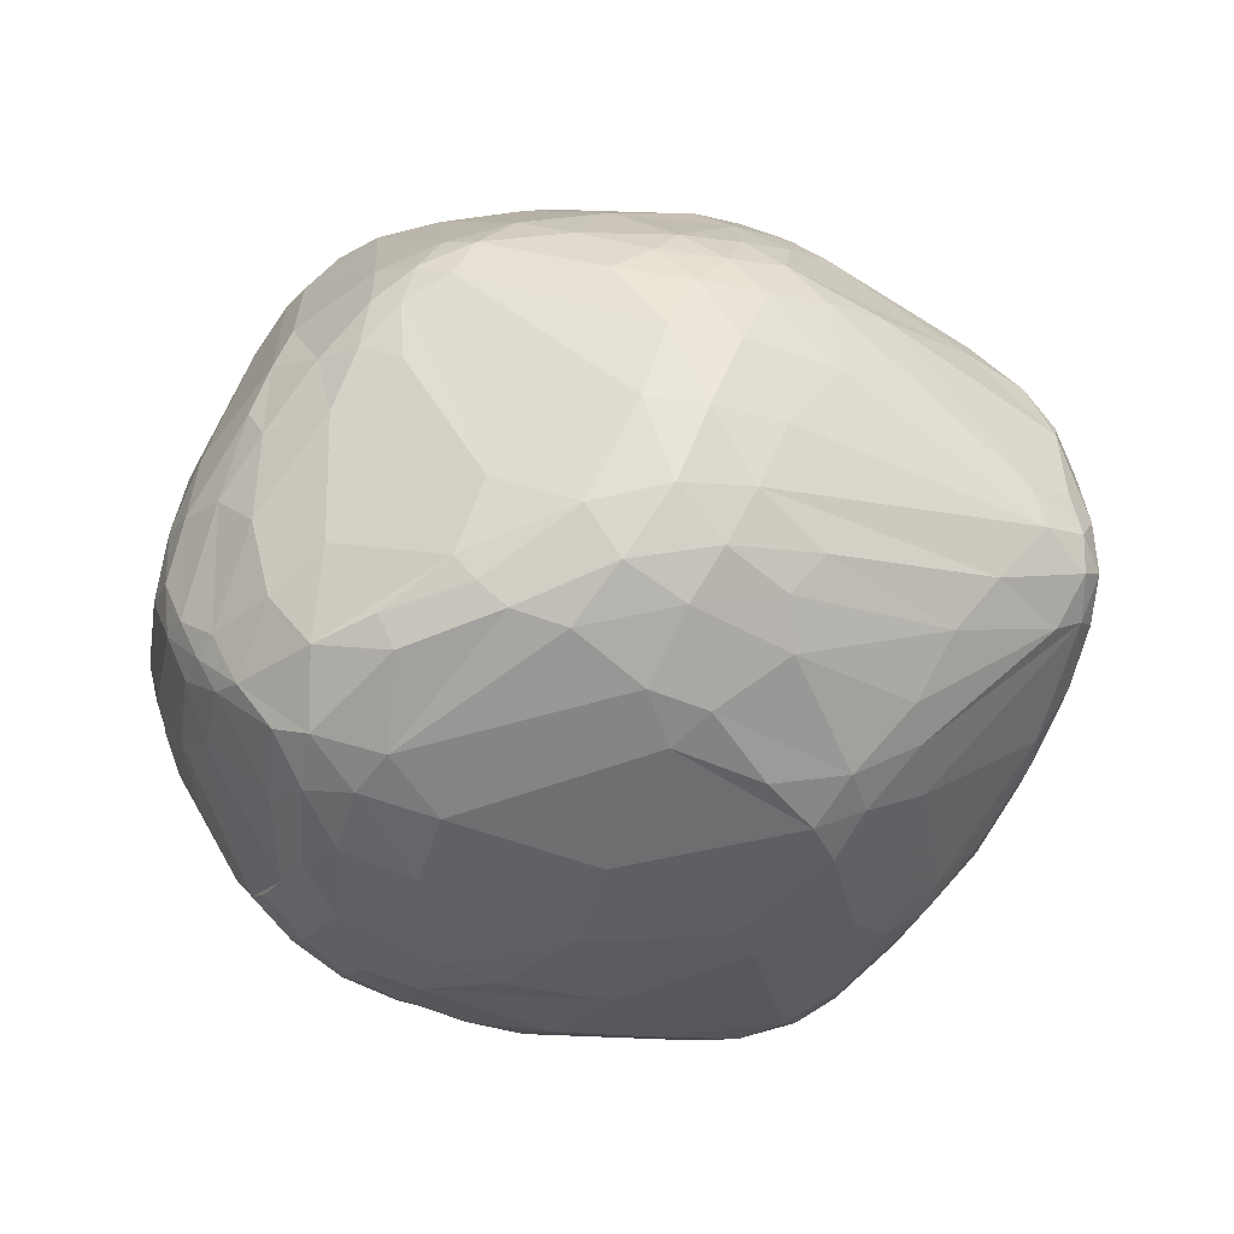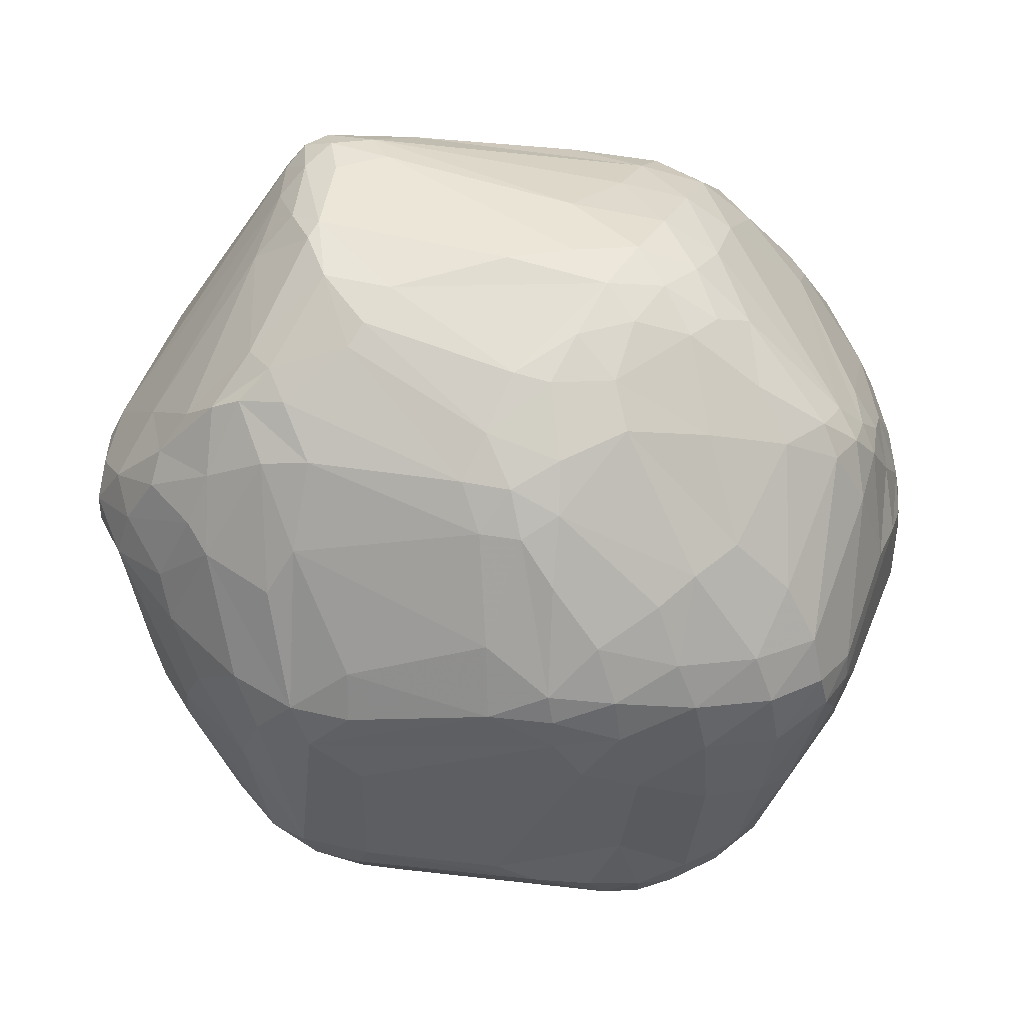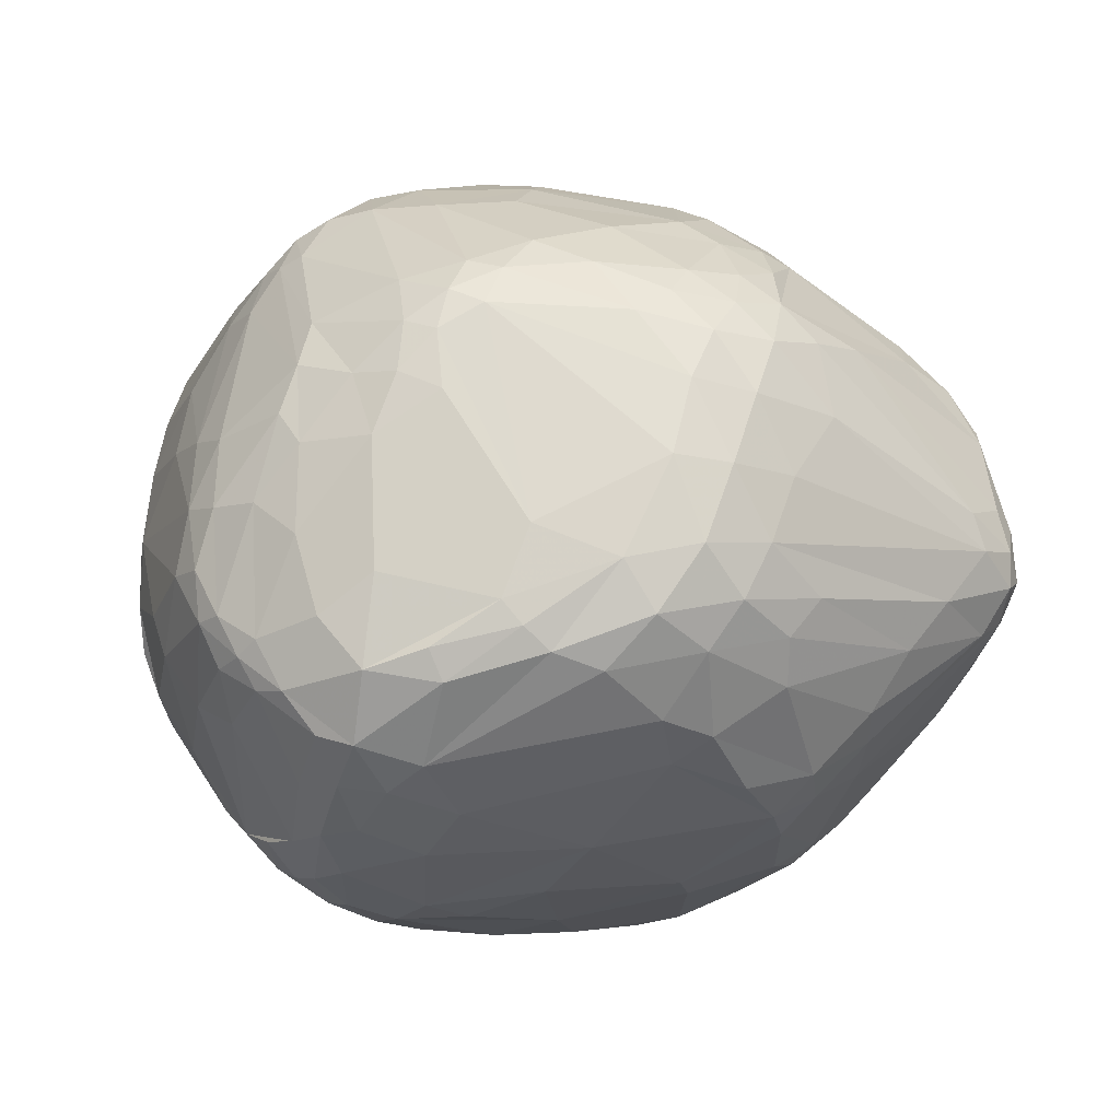
<metadata>
{"format":"obj","ext":"obj","renderer":"f3d","projection":"perspective","resolution":1024,"background":"white","views":[{"elev":-22.3,"azim":-36.9,"up":"+Y"},{"elev":26.5,"azim":174.6,"up":"+Z"},{"elev":-9.7,"azim":-48.5,"up":"+Y"}]}
</metadata>
<code>
v 101 74.85 126.5
v 101.1 80.71 122.2
v 101.5 74.39 122.7
v 101.9 69.84 129.2
v 101.9 88.06 124.3
v 101.9 71.65 132.1
v 102.4 87.92 130.8
v 102.9 68.87 124.8
v 103.1 83.59 137.2
v 103.6 73.74 140.6
v 103.6 65.58 134.9
v 104.5 94.68 136.2
v 104.9 97.07 121.9
v 104.9 98.79 132.2
v 107.6 94.86 145
v 102.6 80.68 117
v 103.1 88.66 118.5
v 103.4 65.93 130.7
v 106.2 67.37 145.4
v 106.7 60.49 137.4
v 107.2 98.06 115.1
v 107.1 105 132.8
v 107.8 77.45 106.9
v 107.8 72.24 109.2
v 108.2 102.9 141.1
v 107 62.94 122.8
v 106.7 78.65 146.6
v 108.8 59.22 141.5
v 114 115.6 116.7
v 107.7 65.6 115.7
v 113.8 88.64 97.19
v 109.8 102.5 146.9
v 110.1 69.73 152
v 110.8 98.35 106.9
v 110.9 55.74 130.2
v 110.1 110.8 132
v 114.5 80.46 96.09
v 111.4 55.07 136.1
v 111.5 108.9 146.2
v 111.9 65.81 152.6
v 112.5 100.2 151.5
v 117.2 83.94 161.1
v 113 107.6 150.1
v 117.3 61.91 103.9
v 114.1 115 142.8
v 118 98.36 93.95
v 118.5 69.47 95.56
v 114.8 75.12 158.8
v 114.9 112.8 150.1
v 115.1 54.29 140.6
v 115.7 107.8 103.9
v 116.5 122.2 123.1
v 116.3 121.3 119.4
v 116.3 115.3 110.1
v 116.5 50.01 128.1
v 116.5 72.12 160.6
v 116.9 74.87 94.43
v 117 89 93.22
v 117.5 49.65 122.2
v 117.6 50.39 133.4
v 117.8 121.5 115
v 118.4 117 149.7
v 119 49.94 116
v 122.6 128.3 129.3
v 119.4 69.22 162.2
v 115.6 57.05 146.1
v 123 66.35 92.92
v 119.9 125.9 118.5
v 120 115.7 154
v 123 106.5 90.52
v 120.5 51.23 110.6
v 117 110.9 153.9
v 120.8 54.25 106.5
v 124.8 88.92 86.2
v 121.2 127.9 123
v 129.4 110.3 166.4
v 122.8 45.93 125.3
v 123.2 120.1 103.4
v 123.2 45.46 120.1
v 119.5 76.09 91.25
v 123.9 79.86 169.1
v 126.4 128.2 137
v 126.2 47.79 136.1
v 126 112.9 90.75
v 124.6 45.84 115.2
v 124.9 67.28 165.4
v 125.2 70.12 88.3
v 125.8 120.4 153.5
v 126.1 47.11 110.4
v 126.5 105.3 86.67
v 127 129.4 115.3
v 127.2 73.56 171.2
v 129.8 117.8 91.75
v 123.7 52.12 144.2
v 127.8 124.6 104.8
v 128 75.51 84.92
v 128.3 65.84 88.58
v 128.5 111.2 87.06
v 128.6 132.4 123
v 128.9 92.19 172.4
v 129.1 117.2 160.2
v 129.8 42.52 119.1
v 130.2 69.62 85.16
v 130.3 102.6 82.99
v 130.8 85.1 82.29
v 130.9 132.8 129.5
v 131.1 42.92 114.5
v 131.1 81.8 175.3
v 131.9 108.9 83.36
v 132.2 101.7 172.5
v 134 62.38 166.4
v 131.3 58.82 93.11
v 133 76.37 82.42
v 133 96.32 80.74
v 136.9 120.1 89.93
v 134.1 113.3 168
v 134.5 65.05 86.24
v 133.3 128.9 143.9
v 132 115.7 87.69
v 134.6 69.85 172.8
v 134.8 91.41 176.5
v 133.2 44.13 110
v 135 104.8 80.23
v 135.5 87.11 80.23
v 136 128.6 106.5
v 136.1 108 172.9
v 135.8 55.82 94.27
v 136.4 123.8 156.8
v 136.6 69.87 83.17
v 136.6 75.74 176.5
v 136.7 40.94 120.8
v 137.2 133.4 117.1
v 137.3 109.7 80.88
v 135.8 42.4 126.8
v 137.8 97.81 78.75
v 138.1 40.83 115.8
v 138.3 117.3 85.71
v 139 135.6 124.4
v 139.1 100.4 176.7
v 139.3 57.91 163.4
v 139.5 59.39 89.87
v 139.7 82.55 178.2
v 143 117.4 84.34
v 140.3 104.7 78.42
v 138 116.7 167.4
v 140.8 112.4 172.5
v 141 60.89 168.3
v 141.5 135.7 130.7
v 141.9 65.05 85.28
v 142 48.94 148.7
v 139.1 132.3 141.5
v 142.7 109.2 79.69
v 143.4 120.6 87.62
v 143.4 41.33 127
v 143.6 107.5 176
v 142.4 43.52 107.2
v 143.9 134.4 138.5
v 143.9 51.67 96.74
v 144.8 72.2 176.8
v 145.2 117.1 169.7
v 145.6 132.4 111.2
v 145.8 44.14 137.8
v 156 92.38 75.48
v 147.2 126.4 159
v 146.8 125.5 97.37
v 147.3 103.6 77.74
v 147.3 58.69 90.27
v 147.3 40.09 114.7
v 148.2 76.99 178.9
v 148.3 122.7 164.3
v 148.7 136 120.5
v 149.1 74.87 79.55
v 150.8 43.12 107
v 149.5 137.3 126.6
v 150.3 121.3 88.57
v 155.1 87.13 76.02
v 156.2 131.9 150.5
v 150.5 55.64 165.7
v 150.6 46.09 102.7
v 151.1 99.17 179
v 154.2 75.94 78.72
v 151.7 136.4 134
v 153.2 134 114.3
v 159.6 57.7 169
v 152.7 119 169.1
v 145.6 113.9 82.1
v 155.3 39.92 114.6
v 157.9 120.9 89.44
v 156.4 123.4 164.6
v 155.8 129.1 156.6
v 143.5 90.88 178.7
v 148.3 113.4 173.5
v 156.6 39.48 119
v 157.2 134.6 141.9
v 157.3 136.8 123.9
v 157.7 41.15 129.3
v 147.2 66.82 174.4
v 147.9 118.3 84.96
v 157.9 137 127.8
v 151.9 108.7 176.3
v 158.5 52.78 163.7
v 156.5 46.27 104.1
v 161.1 45.5 146.9
v 157.2 74.27 79.83
v 163 121.7 92.44
v 162 130.3 153.5
v 162.3 81.95 76.17
v 162.4 87.16 75.06
v 160.9 132.6 147.8
v 163.2 92.66 75.24
v 166.3 44.52 143.9
v 160.4 109.6 175.9
v 155.1 59.07 91.12
v 164.1 65.19 174.5
v 164.2 55.44 165.9
v 164.6 126.1 159.4
v 165.3 135.1 124.3
v 166.1 72.65 179
v 160.9 122.1 165.6
v 161.4 72.49 81.63
v 164 51.12 160.6
v 157.4 43.09 108.5
v 168.3 79.98 77.93
v 168.9 84.98 75.67
v 176.2 110.9 85.53
v 169.4 89.65 75.46
v 169.6 57.51 97.08
v 177.7 47.19 111.2
v 157 135.5 119.7
v 170.2 78.8 181.9
v 178.9 114.5 169.8
v 171.2 74.67 82.61
v 179.9 43.99 116
v 168.8 40.11 122.2
v 173.2 81.55 79.09
v 180.3 75.87 180.2
v 173.3 103.9 81.49
v 169.5 94.88 76.98
v 165.9 131.2 148.1
v 167.8 128.5 154
v 174 87.33 77.59
v 174.5 90.28 183.2
v 174.8 47.94 151.4
v 175.3 111.3 173.1
v 175.9 85.57 184
v 176.9 41.55 119.1
v 172.2 58.63 166.5
v 167.5 62.08 171.6
v 165.4 134.3 133.9
v 178.2 65.05 94.61
v 181.3 113.2 88.2
v 179.7 51.04 154
v 180.2 41.28 123.7
v 180.5 118.7 93.85
v 186.5 121.9 154.4
v 187.8 126.4 116.2
v 181.1 126.3 110.9
v 181.2 91.71 182.4
v 181.5 48.66 149.2
v 178.1 83.3 82.27
v 181.6 86.23 183.9
v 181.7 116.3 90.81
v 181.8 81.7 183.6
v 189.2 117.4 160.7
v 184.9 53.92 154.6
v 182.6 129.1 127.9
v 182.7 42.35 129.2
v 175.9 94.89 79.43
v 182.7 129.4 121.4
v 188.8 124.1 143.2
v 183.4 109.4 87.09
v 186 45.11 117.7
v 183.8 62.47 99.5
v 184.2 77.6 180.2
v 183.8 101.1 178.5
v 180.9 115.9 167.2
v 185 82.86 182.6
v 185.1 89.35 181.9
v 183.5 108.7 174
v 186 45.6 136.5
v 186.9 43.81 121.2
v 187.9 67.82 168.5
v 187.1 97.14 177.9
v 187.2 52.45 150.4
v 187.3 113.9 91.15
v 186.3 92.36 86.96
v 187.8 52.68 111.2
v 188.3 44.23 124.9
v 185.2 103 177
v 189.1 116.4 95.06
v 189.2 108.8 90.34
v 189.6 73.28 172.3
v 189.7 59.57 157.5
v 190.1 46.49 130.3
v 190.6 90.11 91.58
v 190.6 66.91 165.1
v 190.8 114 163.9
v 191 49.89 117.4
v 190 126.4 121.9
v 187.3 78.48 178.6
v 187.6 83.9 179.9
v 192.3 123.7 137.2
v 192.3 119.7 153.4
v 192.3 105.6 92.1
v 192.7 59.07 111.7
v 192.9 59.54 152.8
v 192.9 51.89 138.1
v 193.2 110.6 164.8
v 188.6 90.22 178.1
v 193.3 50.62 121.7
v 196.6 81.14 102.7
v 194.8 114.8 159.9
v 194.4 122.4 116.8
v 191.2 85.15 93.98
v 193.7 103.2 93.25
v 194.8 107.6 94.92
v 195.6 52.63 126.5
v 198.3 112.6 158.2
v 196.5 60.19 117.3
v 196.6 117.7 110.4
v 192.1 96.74 172.3
v 197 121.4 124
v 193.1 112.4 95.06
v 199.9 118.1 140.2
v 201.6 108.9 155.8
v 199.3 115.8 150.2
v 200.1 96.38 101.2
v 200.3 62.57 140.8
v 197.4 107.6 98.59
v 200.8 63.48 123.5
v 198.4 90.29 100.6
v 202 115.2 120.4
v 200.2 101.7 101.2
v 202 115.5 143.5
v 202.9 79.22 157.4
v 206.3 111.6 134.2
v 203.9 88.33 109.8
v 203.9 109.9 114.9
v 204 106.2 110
v 205.8 93.47 110.4
v 209 97.41 116.7
v 207 101.6 113.4
v 204.3 67.2 129.6
v 199.1 68.74 154.2
v 204.6 77.35 153.2
v 205.2 112.8 128.3
v 205.4 107.9 150.3
v 211.2 87.67 147
v 206.4 99.89 152.3
v 206.7 109.2 146.1
v 206.5 72.14 140.7
v 208.7 78.8 126.8
v 209.5 86.82 121.9
v 209.8 82.87 147.5
v 210.3 105.8 139.9
v 212 103.6 133.8
v 213.3 91.44 129
v 211.5 101.6 144.1
v 211.9 82.57 133
v 213 88.38 143.7
v 213.1 86.2 138.9
v 213.6 94.22 142.7
v 214.6 97.13 138.7
v 214.7 94.36 134.3
g foo
f 186 238 166
f 47 44 24
f 71 30 44
f 44 24 30
f 35 18 26
f 74 105 80
f 96 80 105
f 27 41 42
f 71 26 30
f 3 30 8
f 26 30 8
f 3 30 24
f 71 59 63
f 85 63 59
f 258 275 212
f 244 212 275
f 239 240 255
f 25 15 32
f 41 15 32
f 31 37 23
f 47 24 37
f 24 37 23
f 164 151 118
f 53 61 29
f 21 29 54
f 61 29 54
f 344 328 351
f 317 351 328
f 344 328 306
f 284 306 307
f 317 307 328
f 328 306 307
f 96 80 87
f 204 172 207
f 113 176 172
f 208 207 176
f 172 207 176
f 204 172 181
f 295 327 331
f 198 225 186
f 244 279 275
f 275 289 279
f 313 290 256
f 254 257 290
f 290 256 257
f 236 263 230
f 230 245 263
f 323 338 339
f 356 342 338
f 338 339 342
f 323 338 320
f 313 320 332
f 356 332 338
f 320 332 338
f 309 321 349
f 349 325 321
f 289 321 308
f 321 308 325
f 201 178 140
f 184 147 178
f 111 140 147
f 178 140 147
f 117 112 97
f 67 97 87
f 96 87 103
f 117 103 97
f 87 103 97
f 317 307 294
f 284 280 307
f 267 294 280
f 307 294 280
f 208 226 224
f 268 241 226
f 235 224 241
f 226 224 241
f 85 107 79
f 136 102 107
f 77 79 102
f 107 79 102
f 80 87 57
f 67 47 87
f 57 47 87
f 47 57 37
f 58 37 80
f 57 37 80
f 58 37 31
f 58 46 90
f 46 90 70
f 58 74 80
f 136 102 131
f 134 131 77
f 102 131 77
f 204 172 149
f 117 149 129
f 113 129 172
f 129 172 149
f 246 272 281
f 287 298 272
f 310 281 298
f 272 281 298
f 246 272 233
f 228 233 272
f 117 112 141
f 158 141 127
f 112 141 127
f 202 213 179
f 158 179 167
f 204 167 213
f 213 179 167
f 158 141 167
f 117 149 141
f 204 167 149
f 149 141 167
f 96 113 103
f 117 103 129
f 113 103 129
f 243 203 211
f 85 107 122
f 156 122 136
f 107 122 136
f 295 315 327
f 333 327 315
f 85 89 63
f 71 89 63
f 89 73 71
f 89 97 73
f 73 67 97
f 89 97 112
f 85 122 89
f 89 127 122
f 158 156 127
f 127 122 156
f 31 23 16
f 3 16 24
f 24 23 16
f 35 59 55
f 85 79 59
f 77 55 79
f 59 55 79
f 25 39 32
f 41 32 43
f 49 43 39
f 32 43 39
f 17 2 5
f 7 5 1
f 5 1 2
f 31 17 16
f 1 3 2
f 17 2 16
f 16 3 2
f 89 112 127
f 71 73 44
f 73 44 67
f 67 47 44
f 50 83 94
f 150 94 83
f 35 59 26
f 71 26 59
f 77 60 55
f 50 38 60
f 35 55 38
f 55 38 60
f 50 83 60
f 77 60 83
f 33 40 56
f 66 65 40
f 81 56 65
f 40 56 65
f 33 56 48
f 42 48 81
f 56 48 81
f 18 8 4
f 1 4 3
f 8 4 3
f 18 26 8
f 35 20 18
f 18 11 20
f 50 28 38
f 11 20 28
f 35 38 20
f 38 20 28
f 134 83 77
f 150 134 83
f 50 94 66
f 236 218 230
f 66 140 111
f 11 19 28
f 66 28 40
f 33 40 19
f 40 19 28
f 50 66 28
f 201 150 140
f 66 140 94
f 150 140 94
f 110 121 100
f 81 100 108
f 142 108 121
f 100 108 121
f 120 111 86
f 66 86 111
f 81 92 65
f 66 65 86
f 120 86 92
f 65 86 92
f 81 108 92
f 120 92 130
f 142 130 108
f 108 92 130
f 146 160 145
f 170 145 160
f 146 160 192
f 170 185 160
f 160 192 185
f 110 126 139
f 180 139 155
f 146 155 126
f 126 139 155
f 10 19 27
f 33 48 19
f 48 19 27
f 7 6 9
f 11 10 6
f 6 9 10
f 7 1 6
f 1 6 4
f 18 4 11
f 4 11 6
f 42 27 48
f 11 10 19
f 41 27 15
f 10 15 27
f 25 12 15
f 7 9 12
f 10 15 9
f 12 15 9
f 25 22 12
f 7 12 14
f 22 12 14
f 101 76 69
f 49 69 72
f 69 72 76
f 101 88 69
f 82 62 88
f 49 69 62
f 62 88 69
f 180 139 191
f 110 121 139
f 142 191 121
f 121 139 191
f 106 148 151
f 182 157 148
f 151 157 148
f 72 100 42
f 81 100 42
f 289 321 283
f 278 283 309
f 321 283 309
f 180 242 200
f 258 212 242
f 212 242 200
f 101 116 145
f 146 145 116
f 72 43 42
f 41 43 42
f 72 100 110
f 49 72 43
f 72 110 76
f 146 116 126
f 101 76 116
f 110 126 76
f 126 76 116
f 82 88 118
f 101 128 88
f 164 118 128
f 118 128 88
f 101 128 145
f 170 145 128
f 170 128 164
f 254 229 205
f 165 205 183
f 229 205 183
f 171 138 174
f 106 148 138
f 182 174 148
f 148 138 174
f 49 45 39
f 49 45 62
f 22 14 13
f 17 13 5
f 7 5 14
f 14 13 5
f 25 22 36
f 52 36 45
f 25 39 36
f 39 36 45
f 82 62 64
f 52 64 45
f 62 64 45
f 106 151 82
f 118 151 82
f 22 13 29
f 17 21 13
f 29 21 13
f 106 64 82
f 21 51 54
f 70 54 51
f 53 61 68
f 22 36 53
f 53 52 36
f 91 68 75
f 53 52 68
f 52 68 75
f 52 75 64
f 106 64 99
f 91 99 75
f 64 99 75
f 61 68 78
f 91 95 68
f 93 78 95
f 68 78 95
f 21 51 34
f 70 46 51
f 31 34 46
f 34 46 51
f 70 84 54
f 61 54 78
f 93 78 84
f 54 78 84
f 58 90 74
f 74 104 90
f 90 109 104
f 133 123 109
f 114 104 123
f 109 104 123
f 119 84 93
f 119 84 98
f 90 98 70
f 70 84 98
f 31 34 17
f 34 17 21
f 22 53 29
f 58 46 31
f 133 152 144
f 186 166 152
f 163 144 166
f 166 152 144
f 90 109 98
f 133 119 109
f 109 98 119
f 74 105 114
f 91 95 125
f 165 125 115
f 93 115 95
f 125 115 95
f 114 135 123
f 133 123 144
f 163 144 135
f 144 135 123
f 74 104 114
f 114 135 124
f 163 124 135
f 96 113 105
f 114 105 124
f 113 105 124
f 119 115 93
f 143 186 198
f 133 143 152
f 152 186 143
f 133 119 143
f 119 143 137
f 165 188 205
f 165 115 153
f 143 153 137
f 119 137 115
f 115 153 137
f 171 132 161
f 165 161 125
f 91 125 132
f 161 125 132
f 171 183 161
f 165 161 183
f 313 290 320
f 323 320 290
f 266 217 249
f 91 99 132
f 106 138 99
f 171 132 138
f 138 99 132
f 171 183 229
f 182 174 199
f 217 199 195
f 171 195 174
f 174 199 195
f 333 342 341
f 217 229 195
f 171 195 229
f 165 153 175
f 143 198 153
f 175 198 153
f 165 188 175
f 198 175 188
f 251 237 225
f 208 224 207
f 235 223 224
f 204 207 223
f 207 223 224
f 198 225 262
f 262 225 251
f 262 254 290
f 291 268 271
f 323 339 329
f 333 329 342
f 339 329 342
f 268 271 238
f 251 237 271
f 271 238 237
f 291 271 285
f 262 285 251
f 251 271 285
f 333 329 316
f 291 316 323
f 329 316 323
f 266 217 269
f 256 269 217
f 262 285 290
f 291 323 285
f 290 323 285
f 333 315 316
f 291 316 304
f 315 316 304
f 198 188 262
f 188 262 254
f 254 205 188
f 266 299 269
f 313 256 299
f 256 299 269
f 256 229 257
f 254 257 229
f 256 229 217
f 249 199 217
f 324 322 299
f 313 299 322
f 355 334 336
f 324 302 299
f 266 299 270
f 299 270 302
f 334 324 336
f 249 209 199
f 182 199 194
f 199 194 209
f 164 151 177
f 182 177 157
f 151 177 157
f 209 177 194
f 182 194 177
f 209 206 239
f 216 240 206
f 239 240 206
f 267 253 288
f 246 281 253
f 310 288 281
f 253 288 281
f 146 192 155
f 180 155 200
f 192 155 200
f 209 206 177
f 164 177 190
f 216 190 206
f 177 190 206
f 308 318 297
f 264 297 312
f 318 297 312
f 216 219 189
f 216 190 189
f 170 189 164
f 164 190 189
f 170 185 189
f 192 219 185
f 185 189 219
f 264 312 255
f 326 303 312
f 255 303 312
f 326 318 312
f 270 303 255
f 326 334 324
f 326 324 303
f 270 303 302
f 302 324 303
f 239 270 255
f 239 249 270
f 266 270 249
f 249 239 209
f 264 276 297
f 240 264 255
f 240 264 276
f 245 230 142
f 218 169 230
f 230 142 169
f 216 276 240
f 216 276 231
f 244 231 219
f 216 219 231
f 192 219 244
f 276 231 279
f 244 279 231
f 276 279 297
f 289 308 279
f 308 279 297
f 309 348 349
f 296 345 344
f 192 244 212
f 192 200 212
f 246 234 253
f 267 253 234
f 282 292 274
f 300 292 274
f 361 362 360
f 349 348 362
f 348 362 360
f 308 318 325
f 355 336 356
f 324 346 336
f 356 346 336
f 356 346 332
f 313 332 322
f 324 322 346
f 332 322 346
f 356 364 357
f 361 359 364
f 352 357 359
f 364 357 359
f 326 347 318
f 349 325 347
f 325 347 318
f 355 350 358
f 326 347 350
f 349 358 347
f 358 347 350
f 326 334 350
f 355 350 334
f 349 358 362
f 361 362 363
f 355 363 358
f 358 362 363
f 355 363 356
f 361 364 363
f 356 364 363
f 361 354 351
f 344 351 354
f 361 354 360
f 348 360 354
f 278 301 309
f 344 345 354
f 348 354 335
f 345 354 335
f 309 348 301
f 300 301 335
f 348 301 335
f 278 301 277
f 274 277 300
f 301 277 300
f 201 203 221
f 252 221 243
f 203 221 243
f 247 248 274
f 236 248 274
f 180 191 245
f 274 236 263
f 245 142 191
f 296 293 306
f 265 284 293
f 306 284 293
f 215 201 221
f 215 201 184
f 178 201 184
f 278 275 283
f 289 275 283
f 278 258 275
f 180 242 245
f 296 345 292
f 300 292 335
f 345 292 335
f 282 296 292
f 245 261 242
f 278 258 261
f 242 258 261
f 274 263 277
f 278 277 261
f 245 261 263
f 261 263 277
f 218 169 159
f 142 130 169
f 120 159 130
f 169 159 130
f 247 274 282
f 247 252 265
f 247 265 282
f 265 293 282
f 296 293 282
f 215 248 184
f 236 214 248
f 214 248 184
f 184 197 214
f 236 214 218
f 214 218 197
f 252 247 221
f 215 221 247
f 215 248 247
f 218 197 159
f 120 159 197
f 120 147 111
f 184 197 147
f 120 147 197
f 265 259 252
f 243 259 252
f 265 284 259
f 361 359 351
f 317 351 343
f 352 343 359
f 351 343 359
f 296 344 306
f 284 280 259
f 243 259 267
f 280 259 267
f 208 176 163
f 238 166 210
f 208 210 163
f 166 210 163
f 267 288 294
f 310 317 288
f 294 317 288
f 352 343 330
f 310 330 317
f 317 343 330
f 196 193 234
f 246 234 187
f 234 187 193
f 340 357 341
f 356 342 357
f 342 357 341
f 352 357 353
f 340 353 357
f 310 319 298
f 287 298 305
f 298 305 319
f 196 203 162
f 201 150 203
f 150 203 162
f 196 203 211
f 150 162 134
f 196 154 162
f 134 154 162
f 243 211 267
f 196 234 211
f 267 234 211
f 222 202 179
f 158 156 179
f 222 179 173
f 179 173 156
f 196 131 154
f 134 154 131
f 156 173 136
f 187 168 173
f 136 168 173
f 187 168 193
f 196 193 131
f 136 131 168
f 131 168 193
f 187 222 173
f 246 233 222
f 246 187 222
f 314 305 273
f 287 273 305
f 319 311 305
f 314 305 311
f 228 227 272
f 250 273 227
f 287 272 273
f 272 273 227
f 163 124 176
f 113 176 124
f 204 220 223
f 235 223 232
f 220 223 232
f 250 260 235
f 204 172 181
f 225 186 237
f 238 186 237
f 268 238 226
f 208 226 210
f 210 238 226
f 250 260 273
f 273 314 260
f 202 228 227
f 220 232 213
f 250 227 232
f 202 213 227
f 213 227 232
f 204 213 220
f 286 304 315
f 286 304 241
f 291 268 304
f 241 268 304
f 331 340 327
f 327 333 340
f 333 340 341
f 260 295 286
f 315 295 286
f 260 314 295
f 235 260 241
f 260 241 286
f 319 337 352
f 340 353 337
f 353 337 352
f 295 314 331
f 331 311 314
f 331 340 337
f 310 330 319
f 330 319 352
f 319 311 337
f 331 337 311
f 250 232 235
f 222 202 233
f 202 233 228
g

</code>
